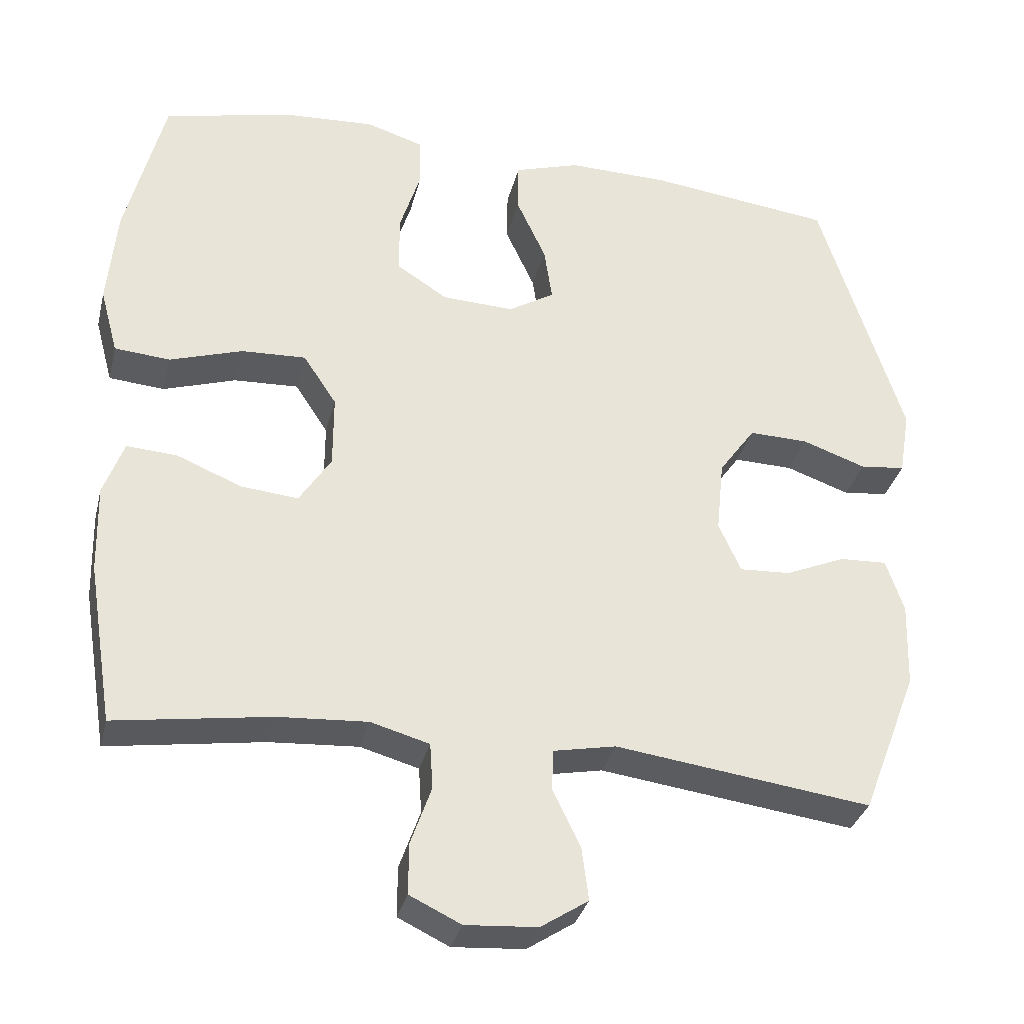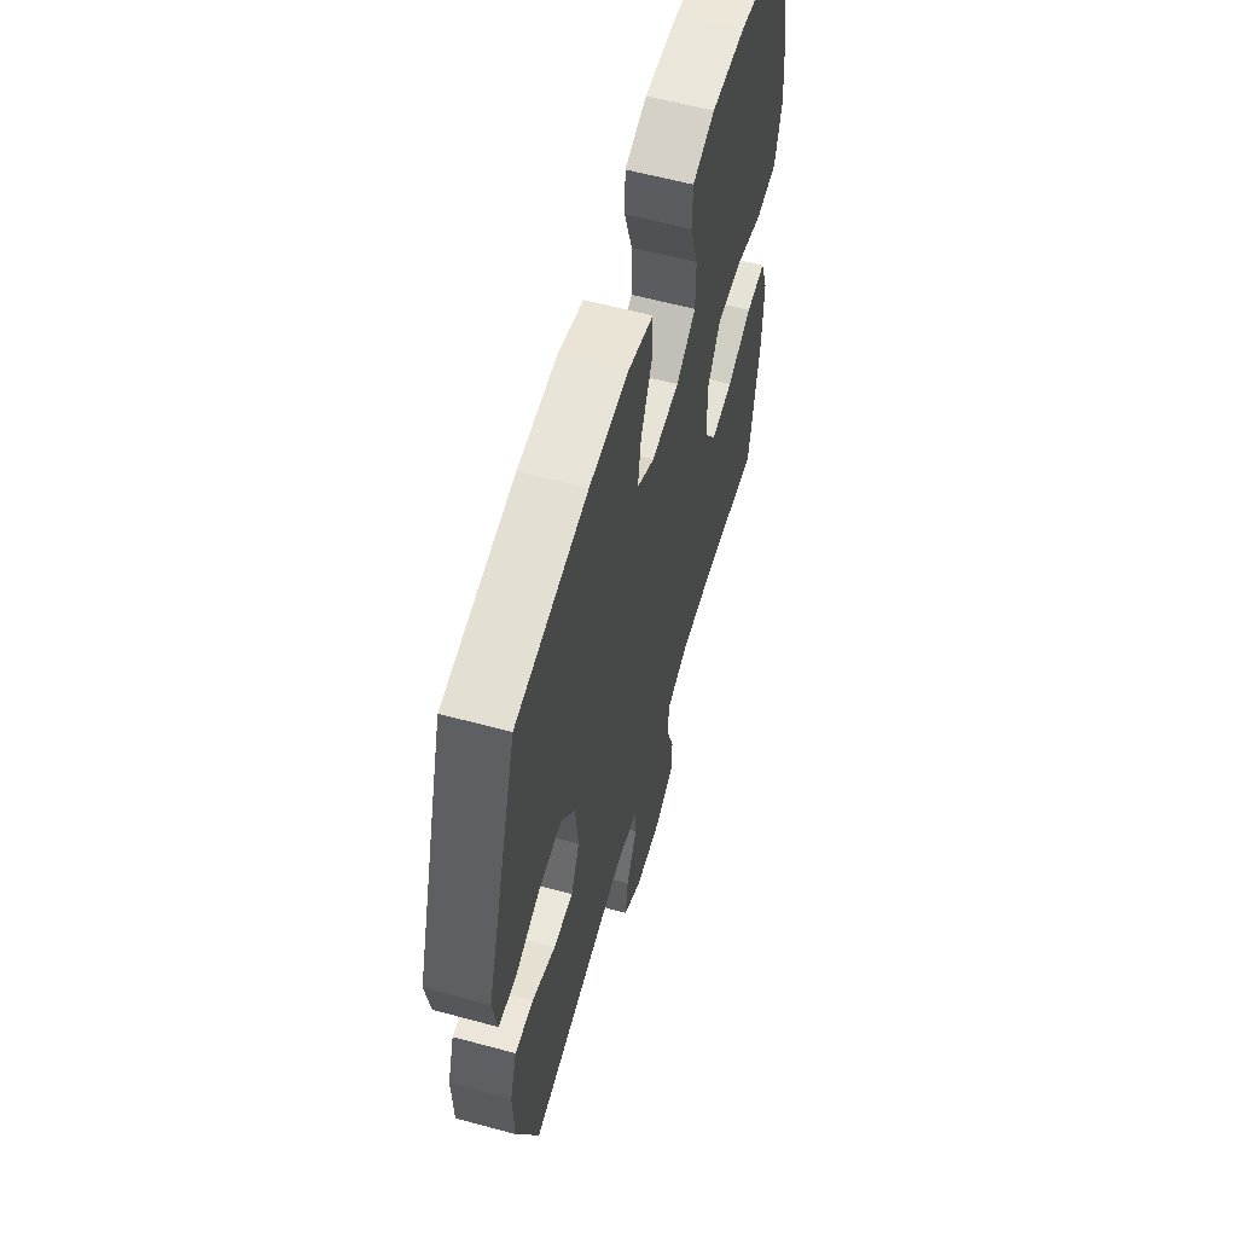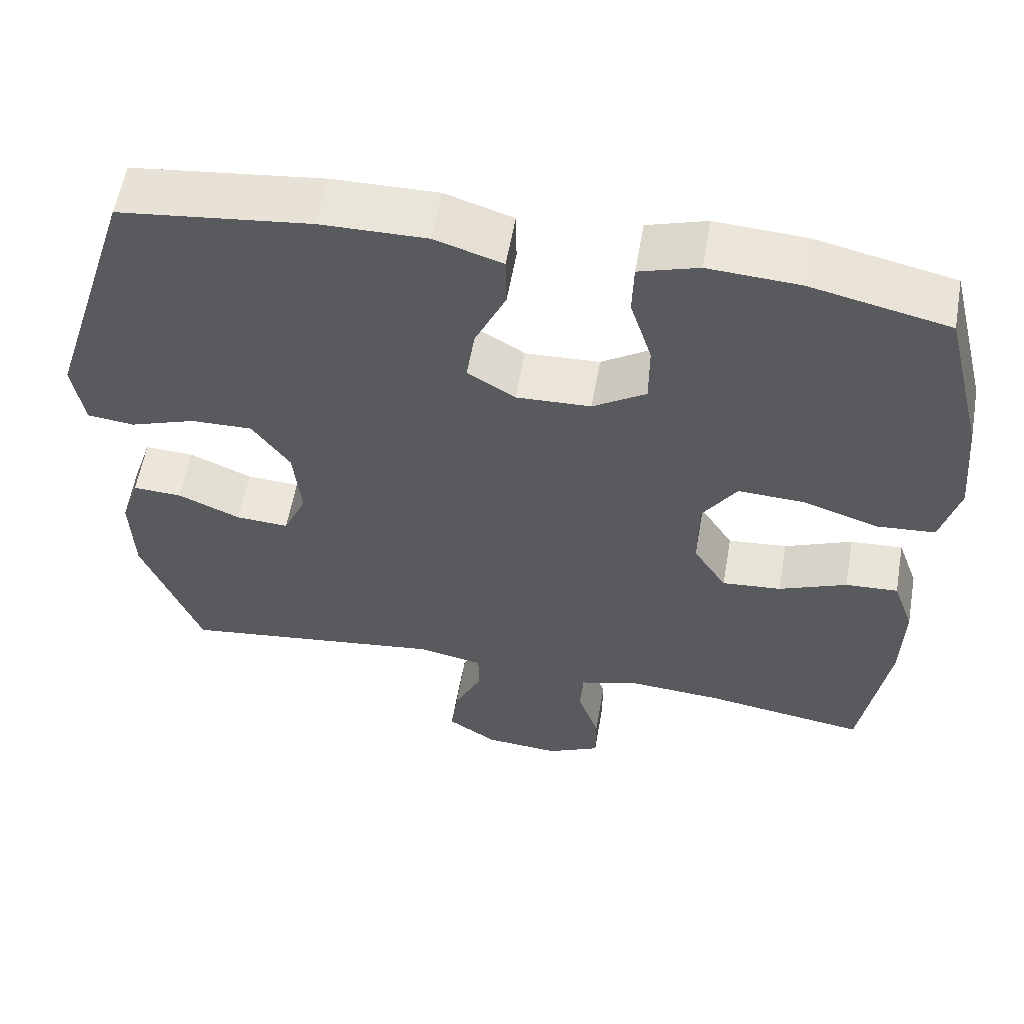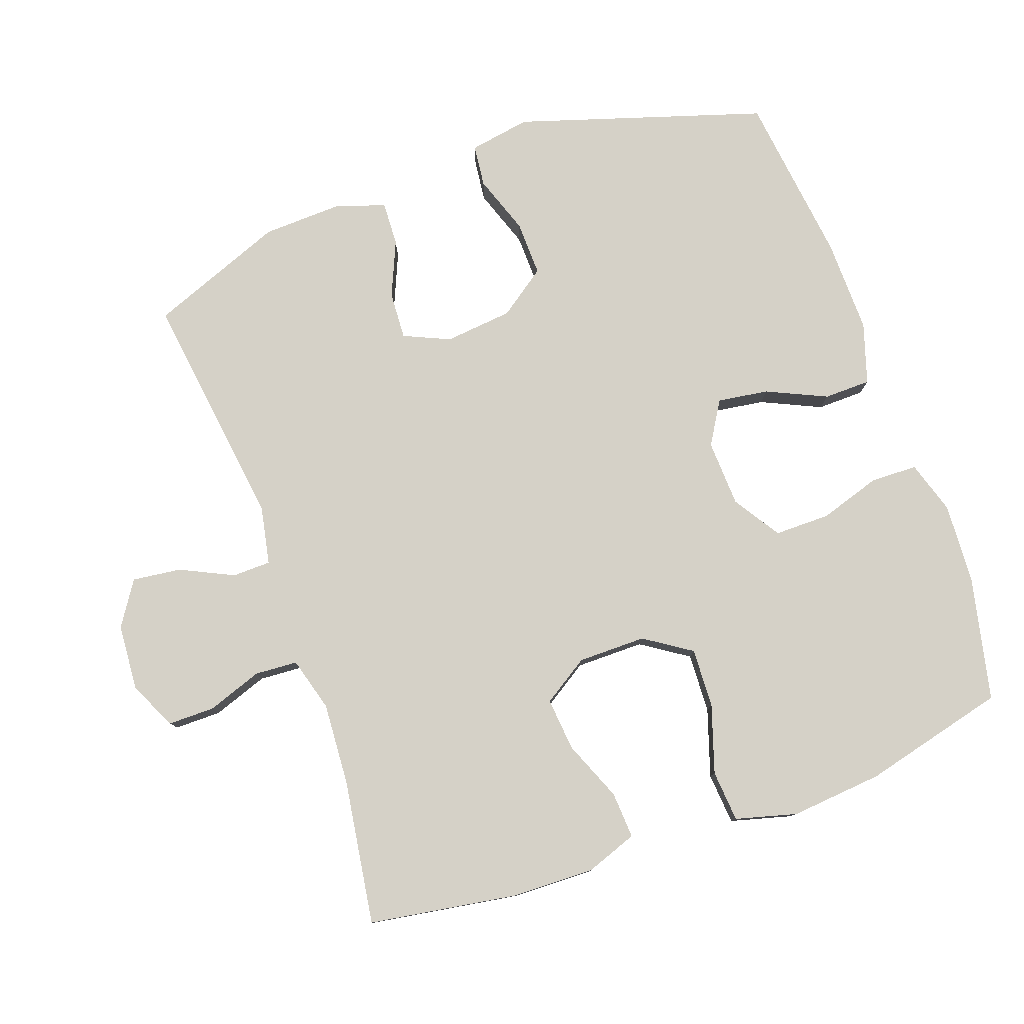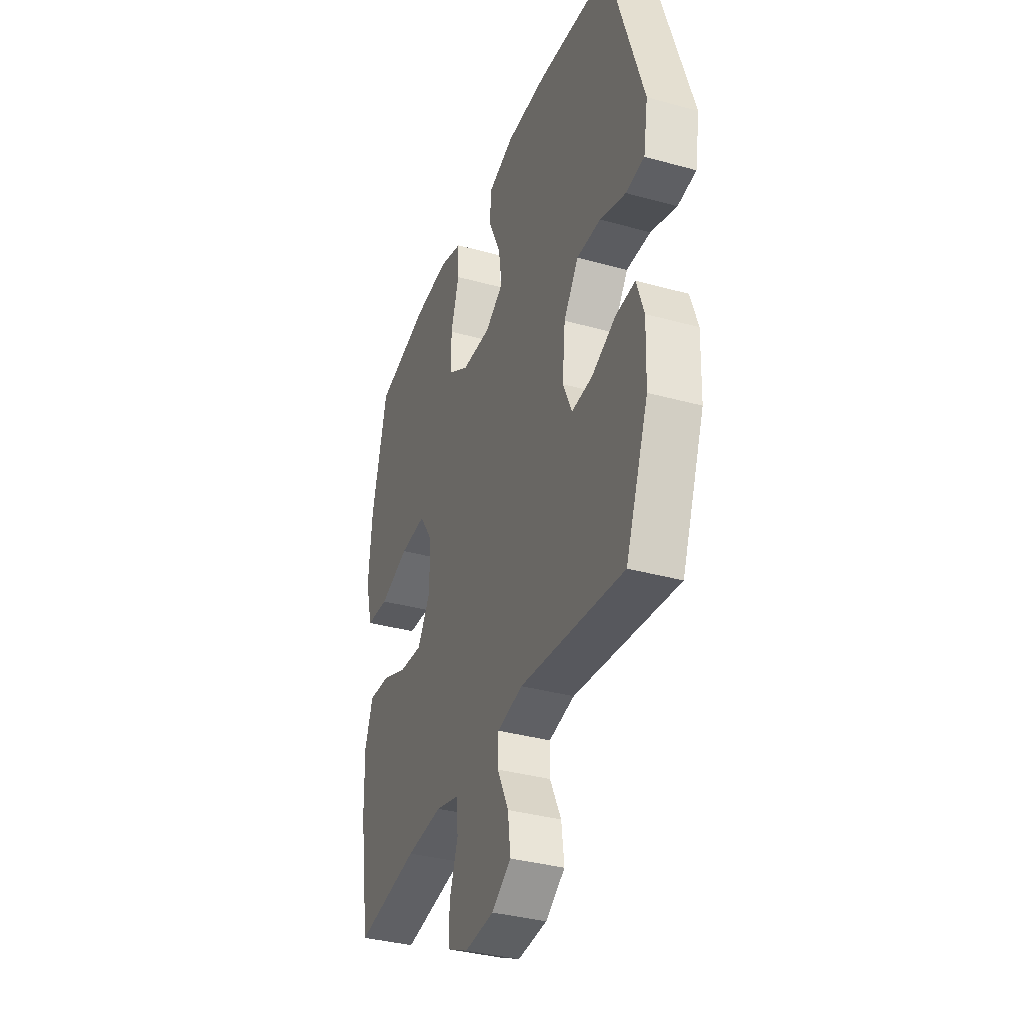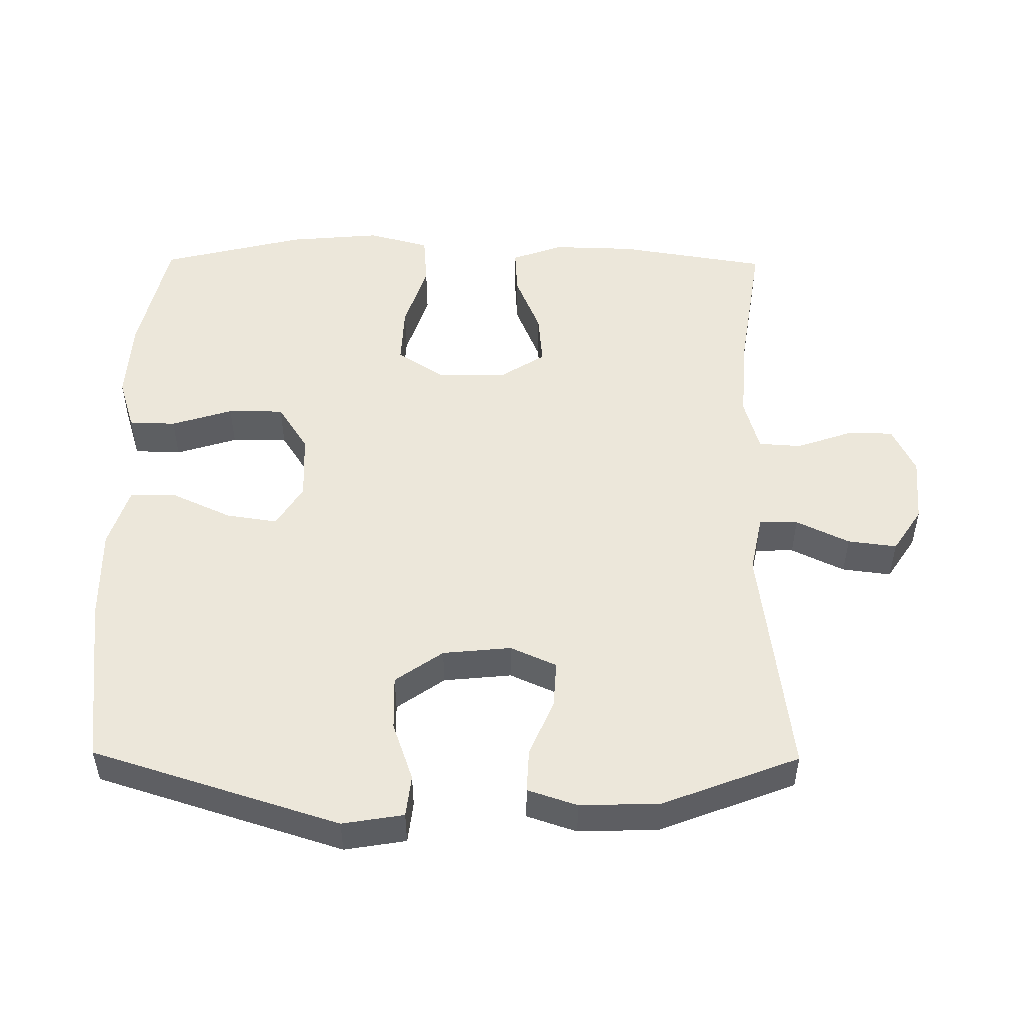
<metadata>
{"format":"obj","ext":"obj","renderer":"f3d","projection":"perspective","resolution":1024,"background":"white","views":[{"elev":-33.2,"azim":-13.6,"up":"+Z"},{"elev":59.3,"azim":105.6,"up":"+Z"},{"elev":57.5,"azim":-170.1,"up":"+Z"},{"elev":79.2,"azim":-109.7,"up":"+Y"},{"elev":-35.9,"azim":70.0,"up":"+Z"},{"elev":50.6,"azim":90.6,"up":"+Y"}]}
</metadata>
<code>
v 0.5 0.07 0.5
v 0.613 0.07 0.142
v 0.598 0.07 0.053
v 0.537 0.07 0.046
v 0.451 0.07 0.076
v 0.371 0.07 0.078
v 0.322 0.07 0.009
v 0.312 0.07 -0.09
v 0.342 0.07 -0.157
v 0.411 0.07 -0.153
v 0.492 0.07 -0.118
v 0.556 0.07 -0.115
v 0.58 0.07 -0.187
v 0.576 0.07 -0.303
v 0.5 0.07 -0.5
v 0.155 0.07 -0.455
v 0.07 0.07 -0.472
v 0.069 0.07 -0.528
v 0.106 0.07 -0.605
v 0.115 0.07 -0.676
v 0.051 0.07 -0.718
v -0.046 0.07 -0.725
v -0.115 0.07 -0.692
v -0.115 0.07 -0.624
v -0.087 0.07 -0.544
v -0.091 0.07 -0.482
v -0.17 0.07 -0.46
v -0.29 0.07 -0.468
v -0.5 0.07 -0.5
v -0.535 0.07 -0.283
v -0.538 0.07 -0.164
v -0.511 0.07 -0.089
v -0.443 0.07 -0.093
v -0.355 0.07 -0.129
v -0.278 0.07 -0.136
v -0.235 0.07 -0.069
v -0.235 0.07 0.03
v -0.28 0.07 0.098
v -0.367 0.07 0.094
v -0.465 0.07 0.062
v -0.54 0.07 0.068
v -0.564 0.07 0.157
v -0.552 0.07 0.291
v -0.5 0.07 0.5
v -0.321 0.07 0.54
v -0.203 0.07 0.547
v -0.126 0.07 0.523
v -0.124 0.07 0.455
v -0.152 0.07 0.366
v -0.152 0.07 0.285
v -0.083 0.07 0.241
v 0.014 0.07 0.237
v 0.076 0.07 0.275
v 0.065 0.07 0.349
v 0.025 0.07 0.436
v 0.026 0.07 0.504
v 0.114 0.07 0.532
v 0.251 0.07 0.53
v 0.5 0 0.5
v 0.613 0 0.142
v 0.598 0 0.053
v 0.537 0 0.046
v 0.451 0 0.076
v 0.371 0 0.078
v 0.322 0 0.009
v 0.312 0 -0.09
v 0.342 0 -0.157
v 0.411 0 -0.153
v 0.492 0 -0.118
v 0.556 0 -0.115
v 0.58 0 -0.187
v 0.576 0 -0.303
v 0.5 0 -0.5
v 0.155 0 -0.455
v 0.07 0 -0.472
v 0.069 0 -0.528
v 0.106 0 -0.605
v 0.115 0 -0.676
v 0.051 0 -0.718
v -0.046 0 -0.725
v -0.115 0 -0.692
v -0.115 0 -0.624
v -0.087 0 -0.544
v -0.091 0 -0.482
v -0.17 0 -0.46
v -0.29 0 -0.468
v -0.5 0 -0.5
v -0.535 0 -0.283
v -0.538 0 -0.164
v -0.511 0 -0.089
v -0.443 0 -0.093
v -0.355 0 -0.129
v -0.278 0 -0.136
v -0.235 0 -0.069
v -0.235 0 0.03
v -0.28 0 0.098
v -0.367 0 0.094
v -0.465 0 0.062
v -0.54 0 0.068
v -0.564 0 0.157
v -0.552 0 0.291
v -0.5 0 0.5
v -0.321 0 0.54
v -0.203 0 0.547
v -0.126 0 0.523
v -0.124 0 0.455
v -0.152 0 0.366
v -0.152 0 0.285
v -0.083 0 0.241
v 0.014 0 0.237
v 0.076 0 0.275
v 0.065 0 0.349
v 0.025 0 0.436
v 0.026 0 0.504
v 0.114 0 0.532
v 0.251 0 0.53
f 3 4 5
f 2 3 5
f 1 2 5
f 58 1 5
f 57 58 5
f 56 57 5
f 55 56 5
f 54 55 5
f 53 54 5 6
f 52 53 6 7
f 51 52 7 8
f 50 51 8 9
f 47 48 49
f 46 47 49
f 45 46 49
f 44 45 49
f 43 44 49
f 42 43 49
f 41 42 49
f 40 41 49
f 39 40 49
f 38 39 49 50
f 37 38 50 9
f 32 33 34
f 31 32 34
f 30 31 34
f 29 30 34
f 28 29 34
f 27 28 34 35
f 26 27 35 36
f 23 24 25
f 22 23 25
f 21 22 25
f 20 21 25
f 19 20 25
f 18 19 25
f 17 18 25 26
f 36 37 9
f 26 36 9
f 17 26 9
f 16 17 9
f 14 15 16
f 13 14 16
f 12 13 16
f 11 12 16
f 10 11 16
f 9 10 16
f 63 62 61
f 63 61 60
f 63 60 59
f 63 59 116
f 63 116 115
f 63 115 114
f 63 114 113
f 63 113 112
f 64 63 112 111
f 65 64 111 110
f 66 65 110 109
f 67 66 109 108
f 107 106 105
f 107 105 104
f 107 104 103
f 107 103 102
f 107 102 101
f 107 101 100
f 107 100 99
f 107 99 98
f 107 98 97
f 108 107 97 96
f 67 108 96 95
f 92 91 90
f 92 90 89
f 92 89 88
f 92 88 87
f 92 87 86
f 93 92 86 85
f 94 93 85 84
f 83 82 81
f 83 81 80
f 83 80 79
f 83 79 78
f 83 78 77
f 83 77 76
f 84 83 76 75
f 67 95 94
f 67 94 84
f 67 84 75
f 67 75 74
f 74 73 72
f 74 72 71
f 74 71 70
f 74 70 69
f 74 69 68
f 74 68 67
f 1 59 60 2
f 2 60 61 3
f 3 61 62 4
f 4 62 63 5
f 5 63 64 6
f 6 64 65 7
f 7 65 66 8
f 8 66 67 9
f 9 67 68 10
f 10 68 69 11
f 11 69 70 12
f 12 70 71 13
f 13 71 72 14
f 14 72 73 15
f 15 73 74 16
f 16 74 75 17
f 17 75 76 18
f 18 76 77 19
f 19 77 78 20
f 20 78 79 21
f 21 79 80 22
f 22 80 81 23
f 23 81 82 24
f 24 82 83 25
f 25 83 84 26
f 26 84 85 27
f 27 85 86 28
f 28 86 87 29
f 29 87 88 30
f 30 88 89 31
f 31 89 90 32
f 32 90 91 33
f 33 91 92 34
f 34 92 93 35
f 35 93 94 36
f 36 94 95 37
f 37 95 96 38
f 38 96 97 39
f 39 97 98 40
f 40 98 99 41
f 41 99 100 42
f 42 100 101 43
f 43 101 102 44
f 44 102 103 45
f 45 103 104 46
f 46 104 105 47
f 47 105 106 48
f 48 106 107 49
f 49 107 108 50
f 50 108 109 51
f 51 109 110 52
f 52 110 111 53
f 53 111 112 54
f 54 112 113 55
f 55 113 114 56
f 56 114 115 57
f 57 115 116 58
f 58 116 59 1

</code>
